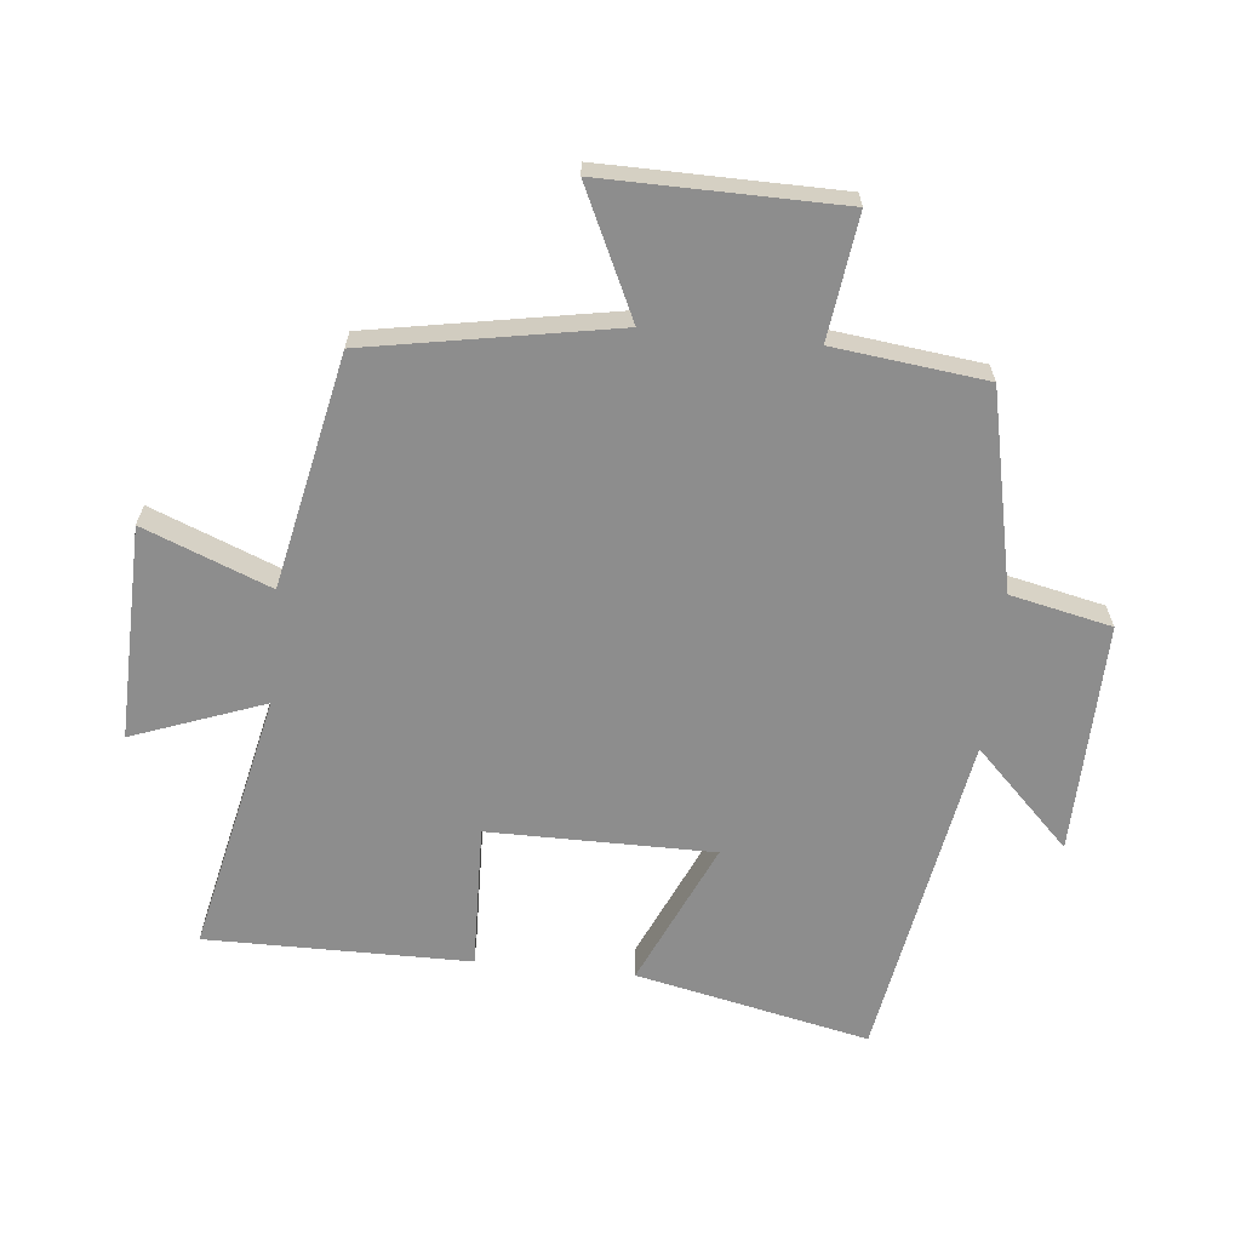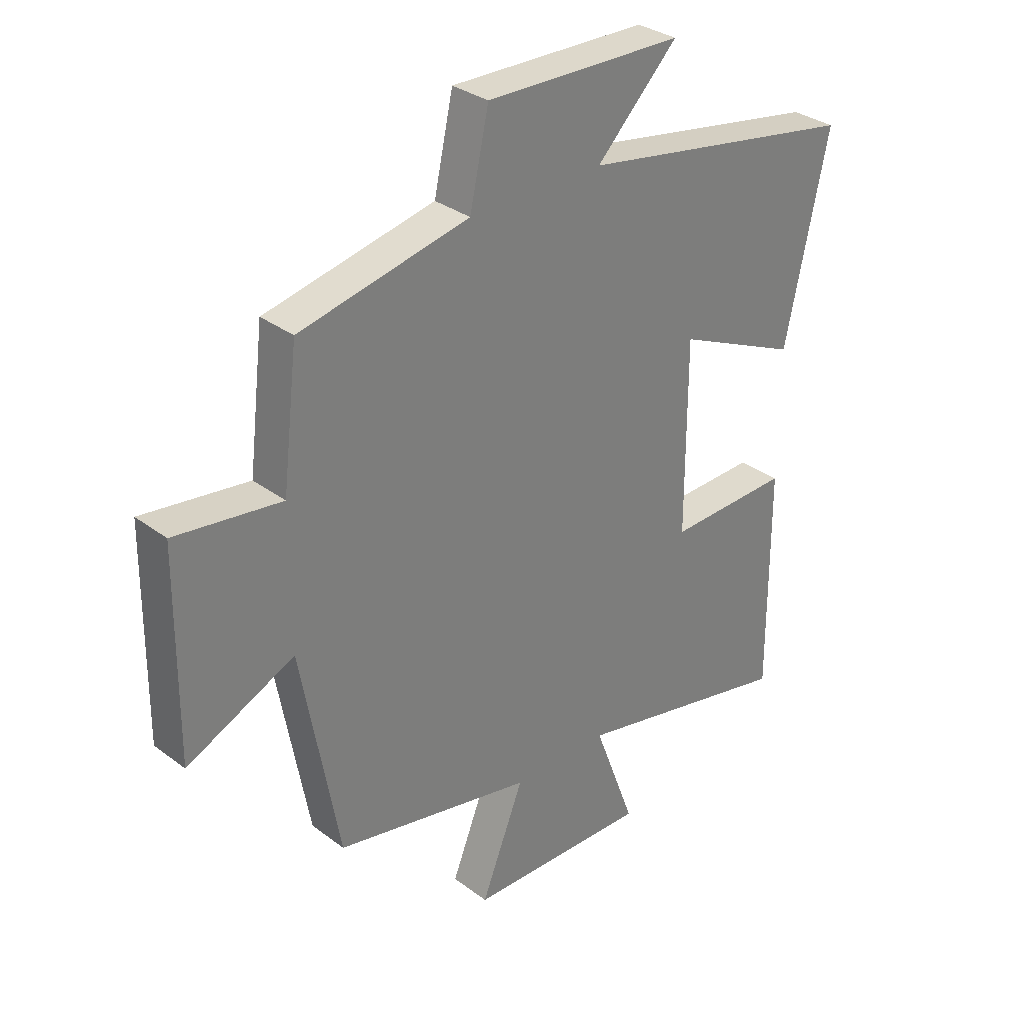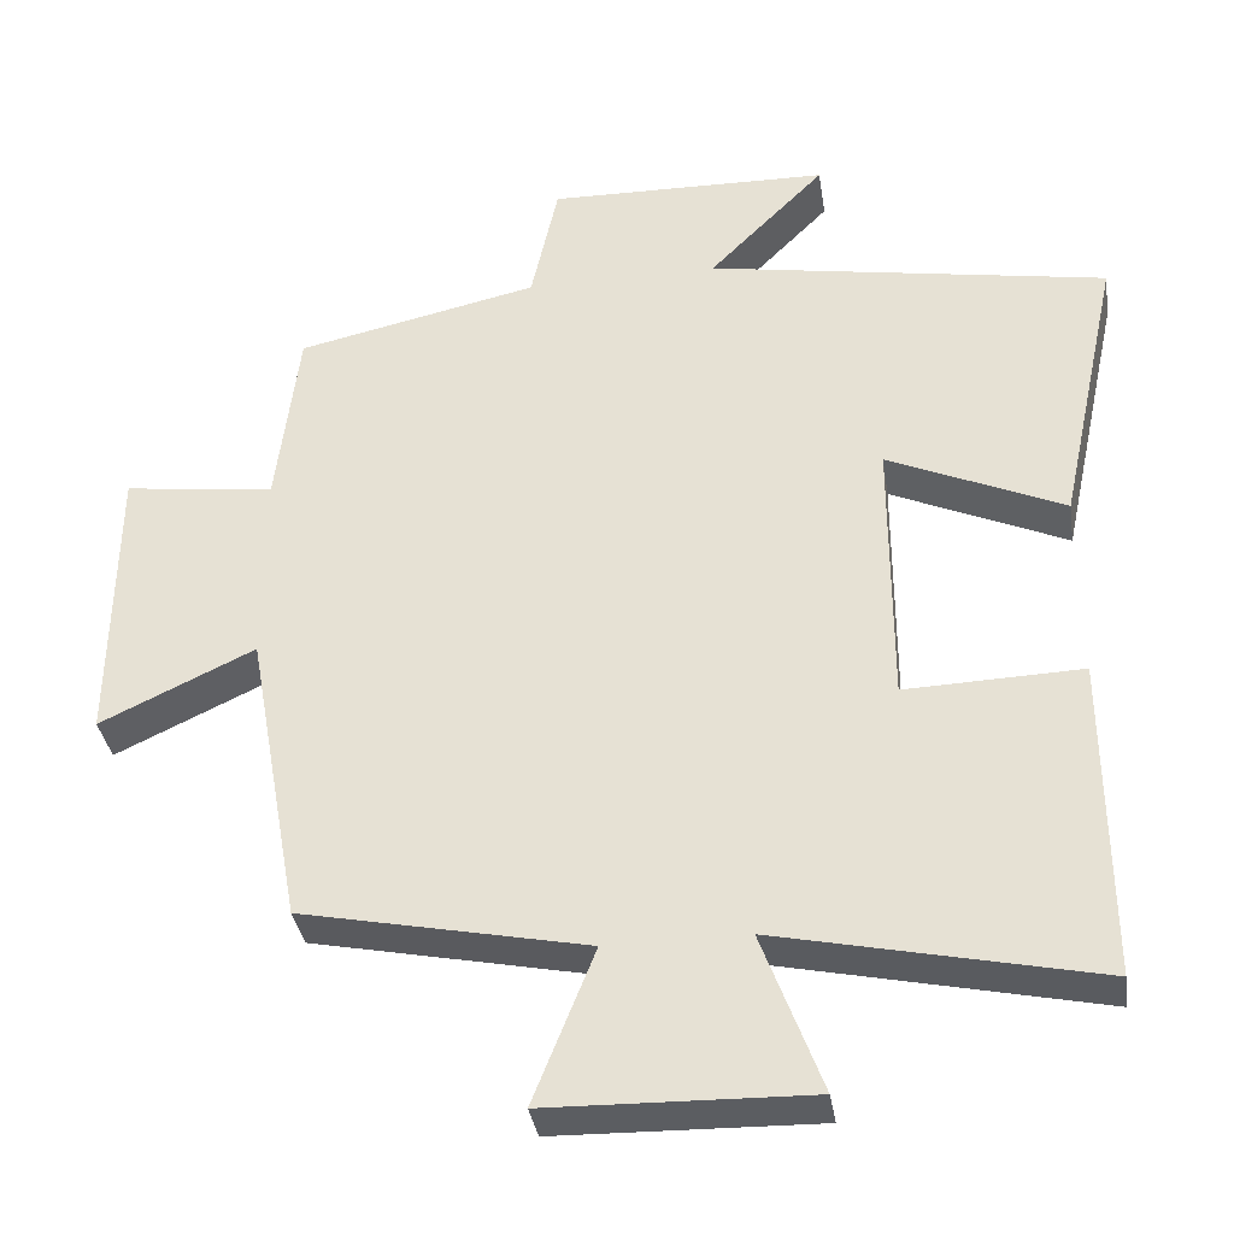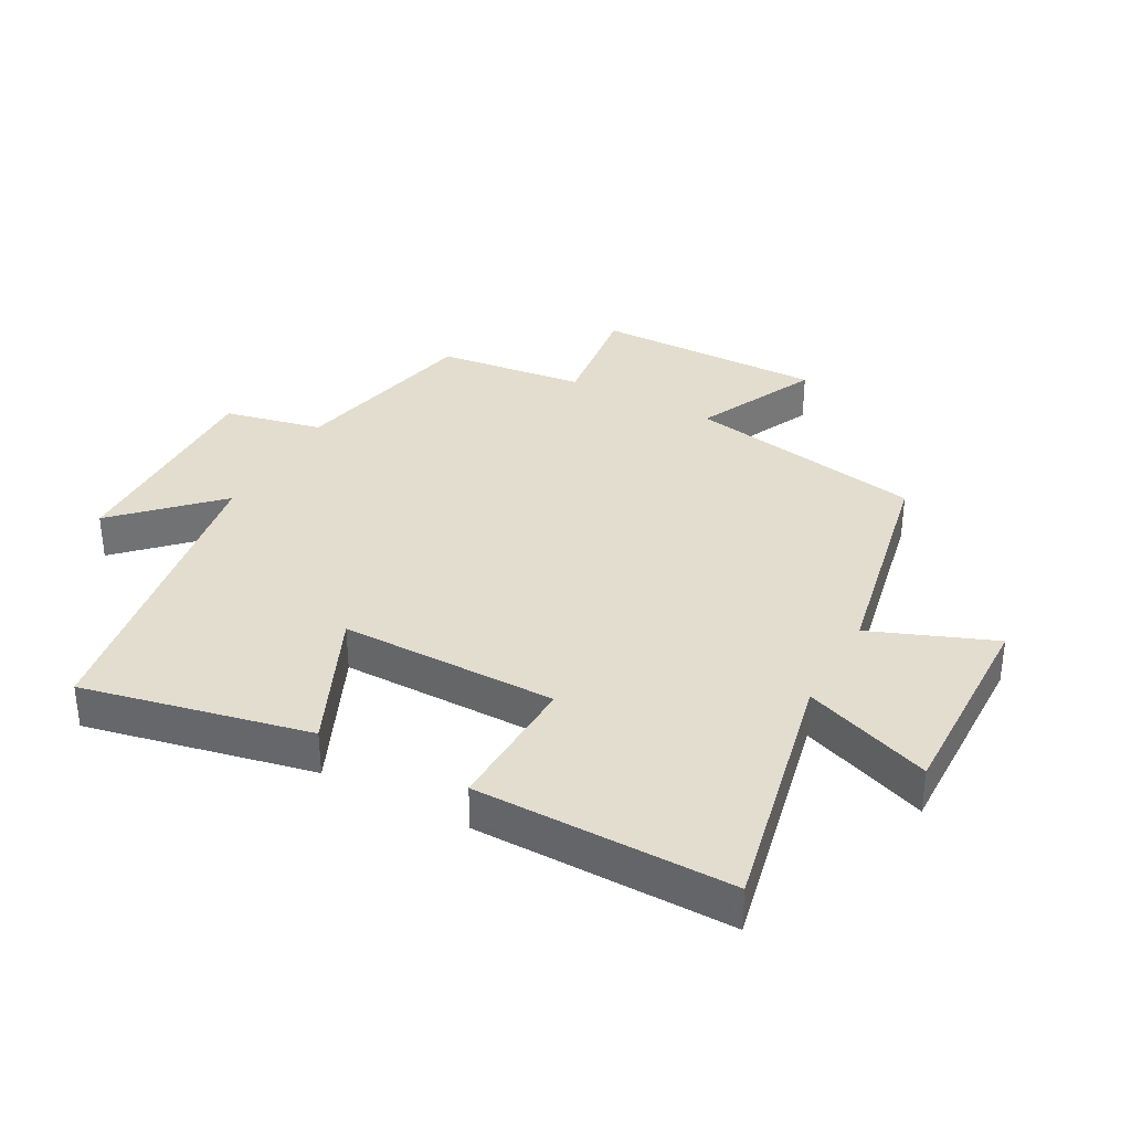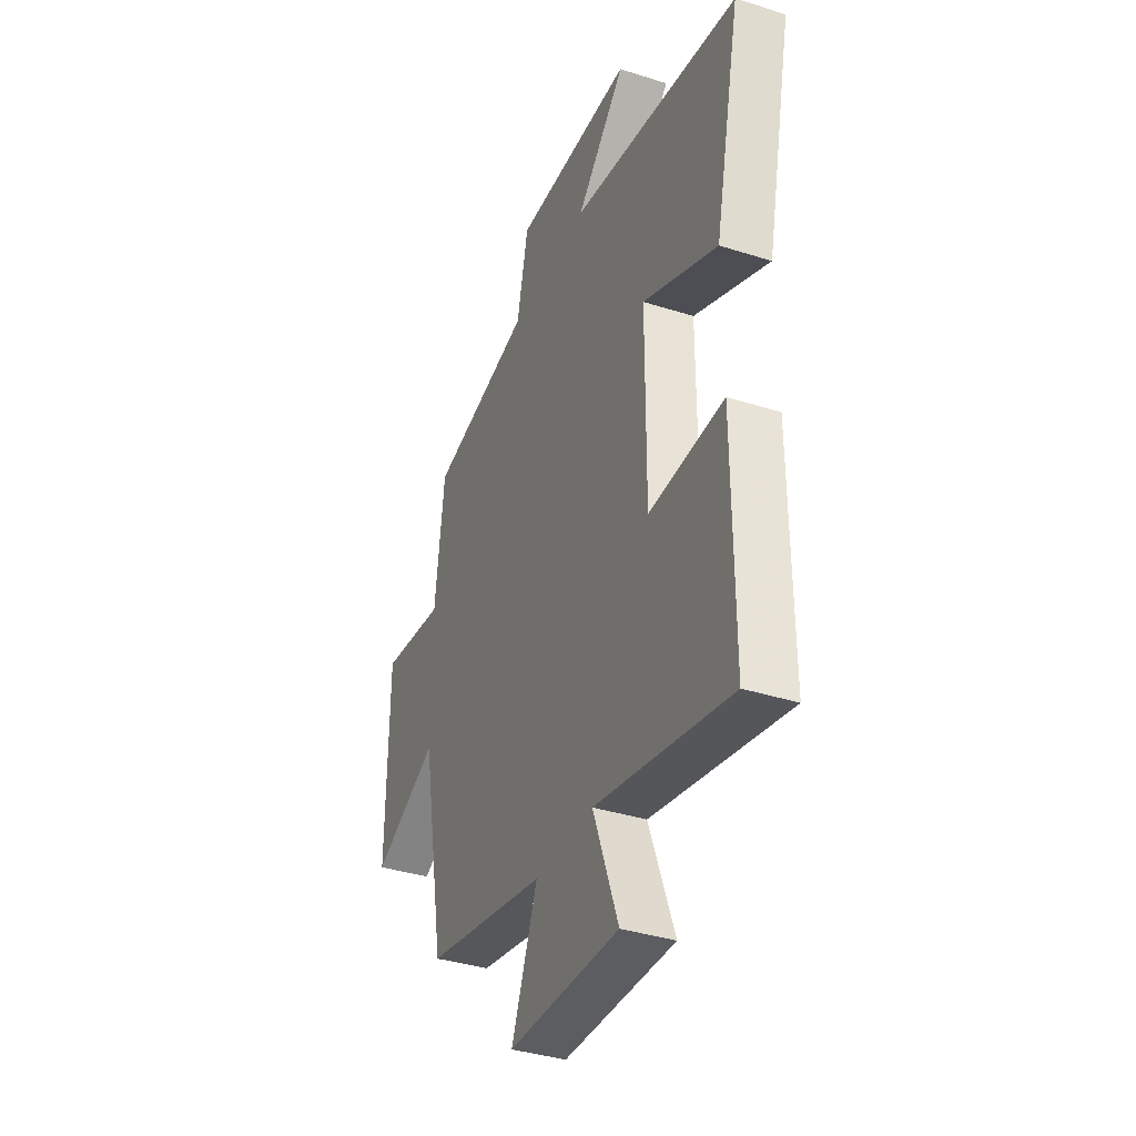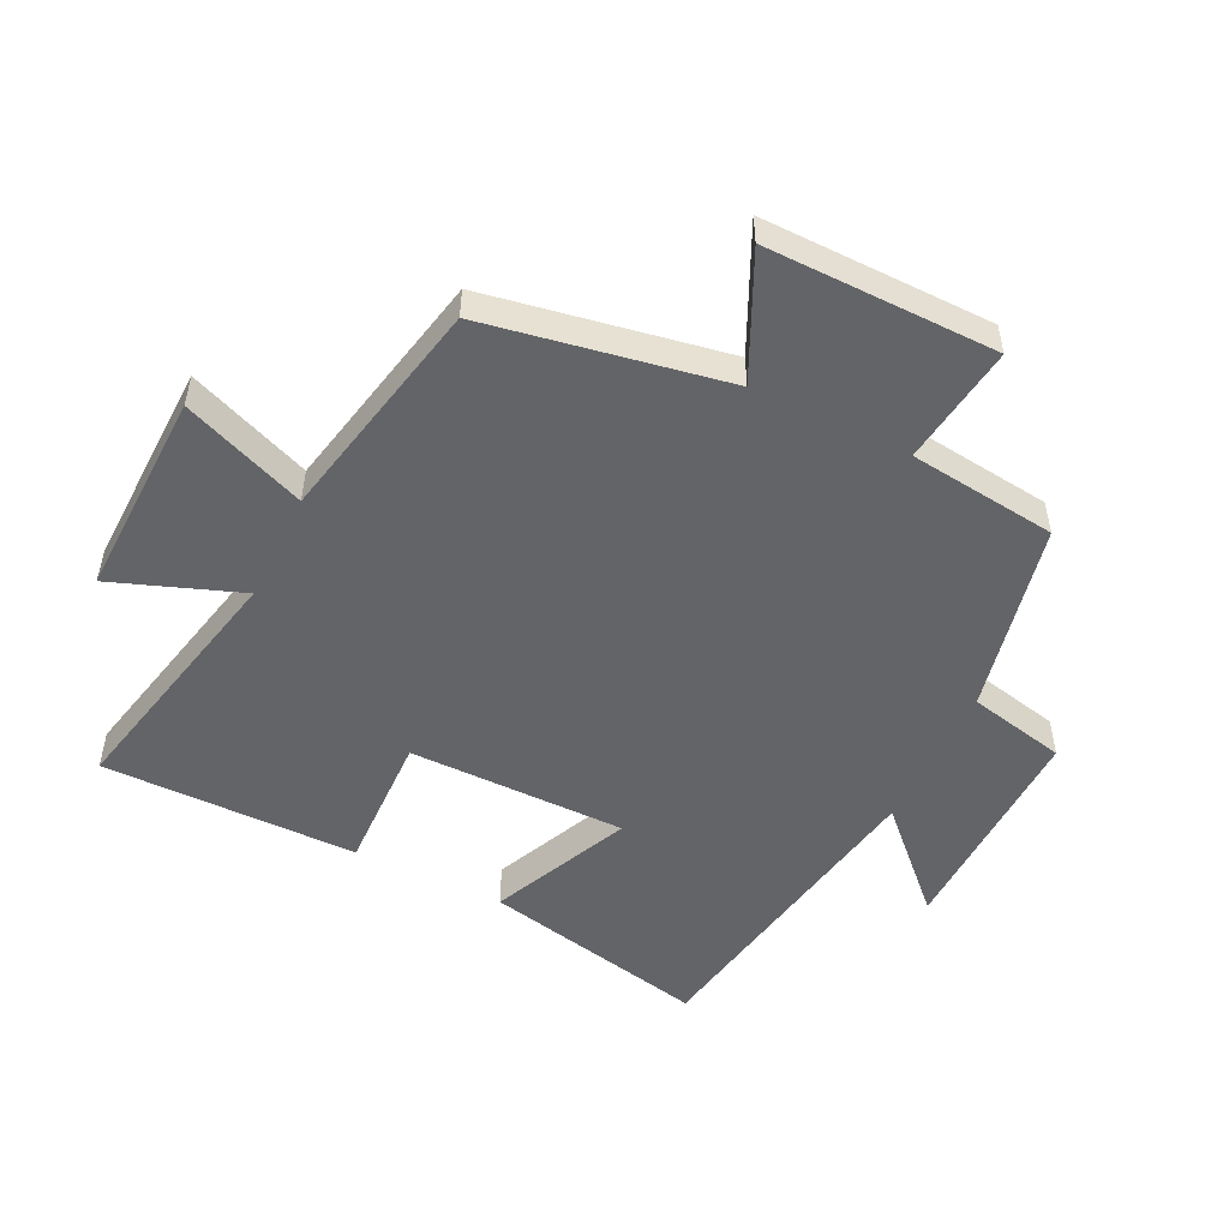
<metadata>
{"format":"obj","ext":"obj","renderer":"f3d","projection":"perspective","resolution":1024,"background":"white","views":[{"elev":-64.6,"azim":-95.8,"up":"+Y"},{"elev":32.0,"azim":-43.5,"up":"+Z"},{"elev":-35.7,"azim":8.8,"up":"+Z"},{"elev":34.8,"azim":118.7,"up":"+Y"},{"elev":-37.3,"azim":67.7,"up":"+Z"},{"elev":-51.2,"azim":-116.1,"up":"+Y"}]}
</metadata>
<code>
v -0.472 0.07 0.434
v -0.168 0.07 0.5
v -0.134 0.07 0.655
v 0.22 0.07 0.647
v 0.074 0.07 0.5
v 0.577 0.07 0.413
v 0.5 0.07 0.055
v 0.279 0.07 0.154
v 0.279 0.07 -0.19
v 0.5 0.07 -0.183
v 0.502 0.07 -0.587
v 0.102 0.07 -0.5
v 0.177 0.07 -0.702
v -0.151 0.07 -0.694
v -0.074 0.07 -0.5
v -0.432 0.07 -0.426
v -0.5 0.07 -0.048
v -0.694 0.07 -0.139
v -0.69 0.07 0.225
v -0.5 0.07 0.2
v -0.472 0 0.434
v -0.168 0 0.5
v -0.134 0 0.655
v 0.22 0 0.647
v 0.074 0 0.5
v 0.577 0 0.413
v 0.5 0 0.055
v 0.279 0 0.154
v 0.279 0 -0.19
v 0.5 0 -0.183
v 0.502 0 -0.587
v 0.102 0 -0.5
v 0.177 0 -0.702
v -0.151 0 -0.694
v -0.074 0 -0.5
v -0.432 0 -0.426
v -0.5 0 -0.048
v -0.694 0 -0.139
v -0.69 0 0.225
v -0.5 0 0.2
f 17 18 19 20
f 20 1 2
f 17 20 2
f 16 17 2
f 15 16 2
f 12 13 14 15
f 12 15 2 3
f 9 10 11 12
f 8 9 12 3
f 5 6 7 8
f 5 8 3
f 3 4 5
f 40 39 38 37
f 22 21 40
f 22 40 37
f 22 37 36
f 22 36 35
f 35 34 33 32
f 23 22 35 32
f 32 31 30 29
f 23 32 29 28
f 28 27 26 25
f 23 28 25
f 25 24 23
f 1 21 22 2
f 2 22 23 3
f 3 23 24 4
f 4 24 25 5
f 5 25 26 6
f 6 26 27 7
f 7 27 28 8
f 8 28 29 9
f 9 29 30 10
f 10 30 31 11
f 11 31 32 12
f 12 32 33 13
f 13 33 34 14
f 14 34 35 15
f 15 35 36 16
f 16 36 37 17
f 17 37 38 18
f 18 38 39 19
f 19 39 40 20
f 20 40 21 1

</code>
